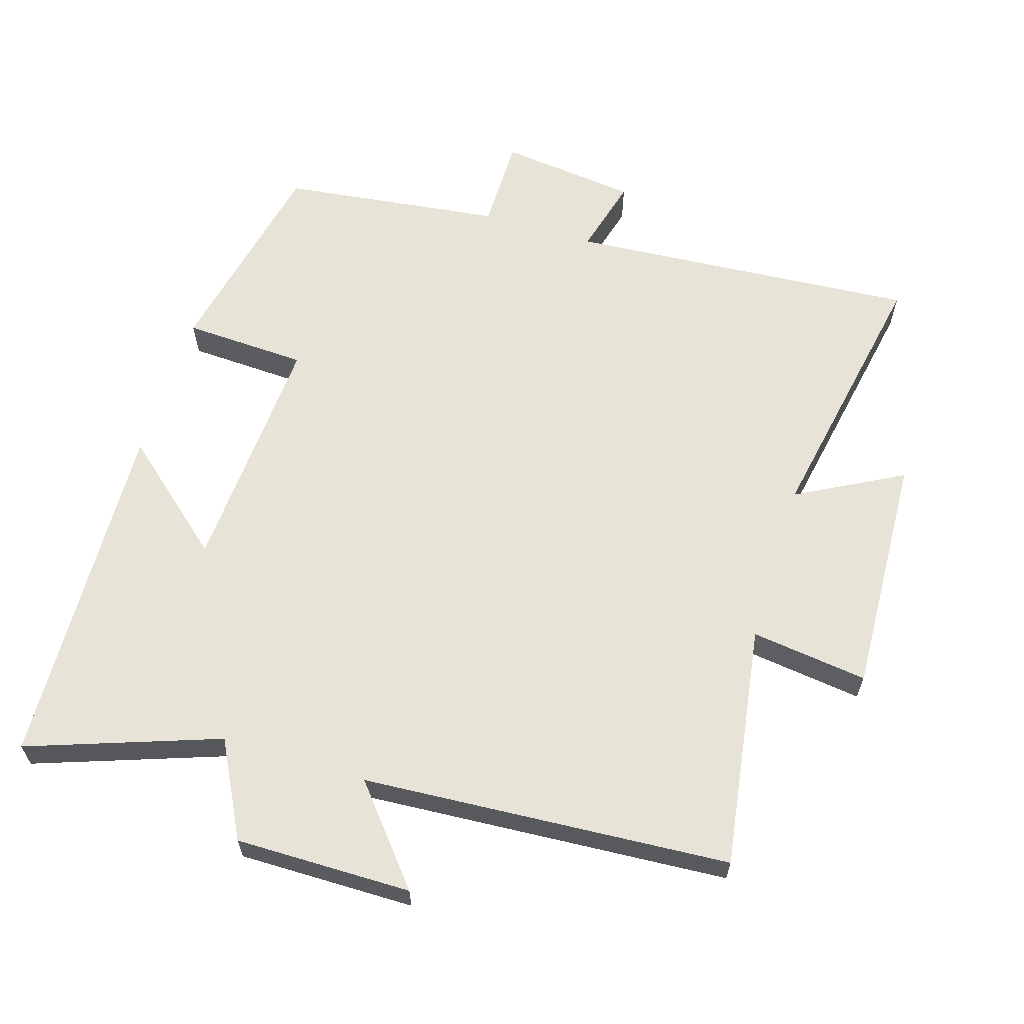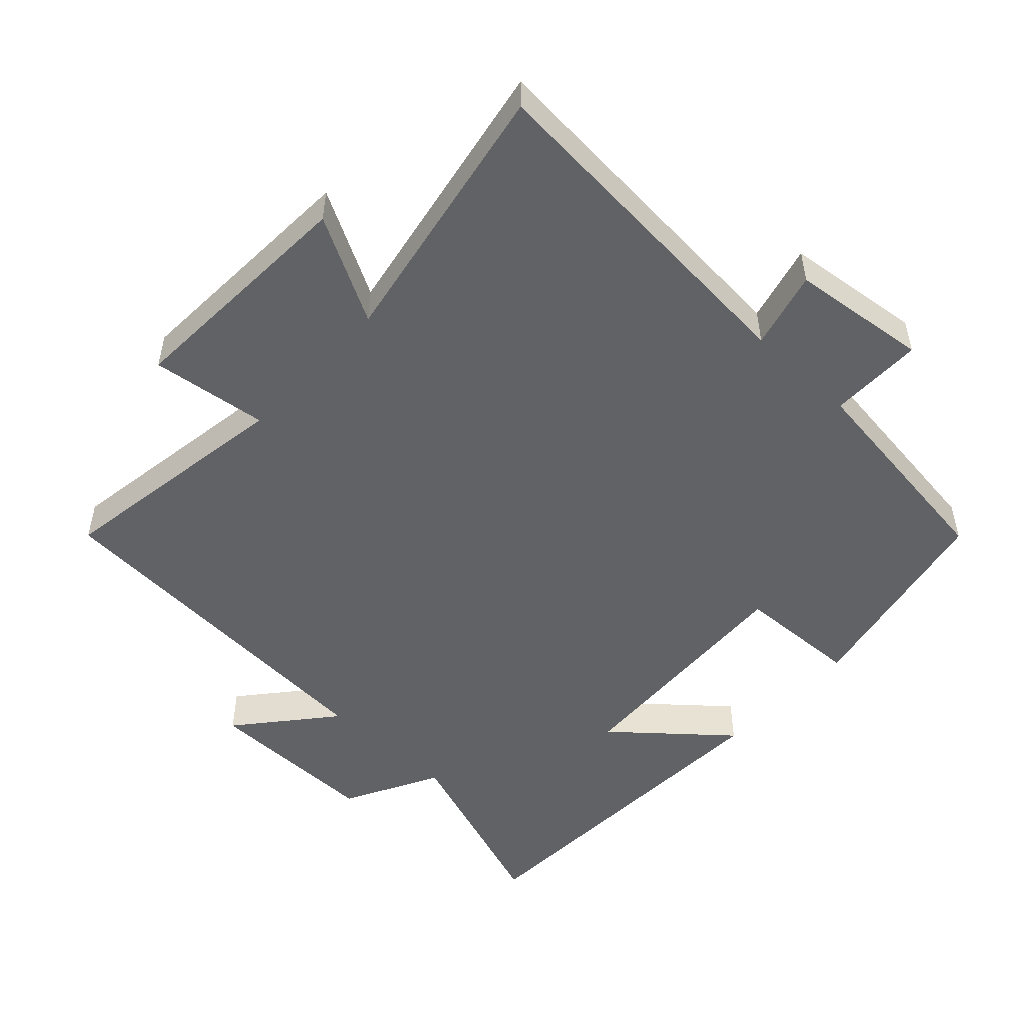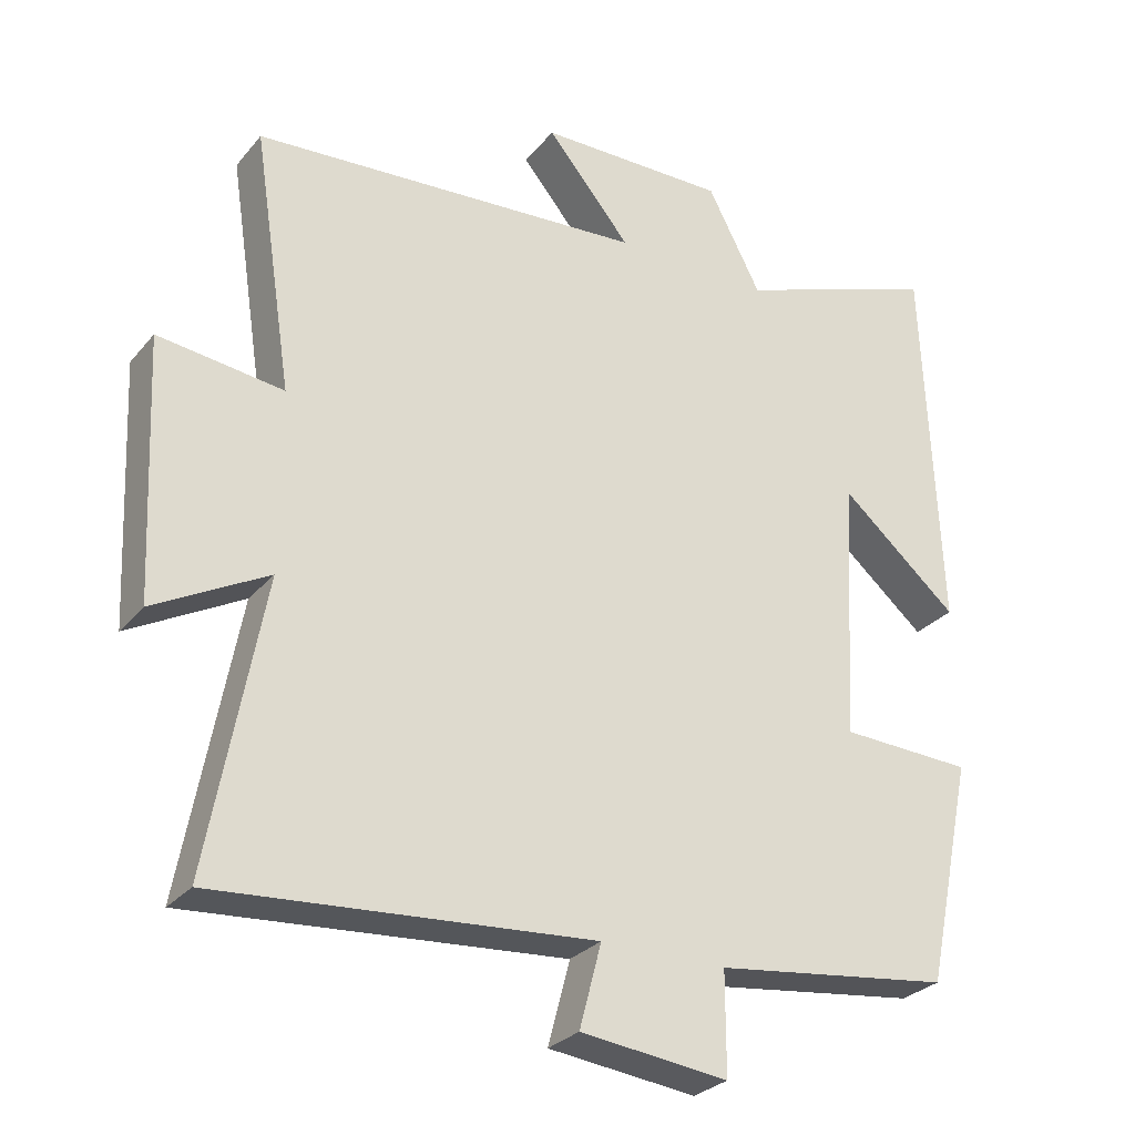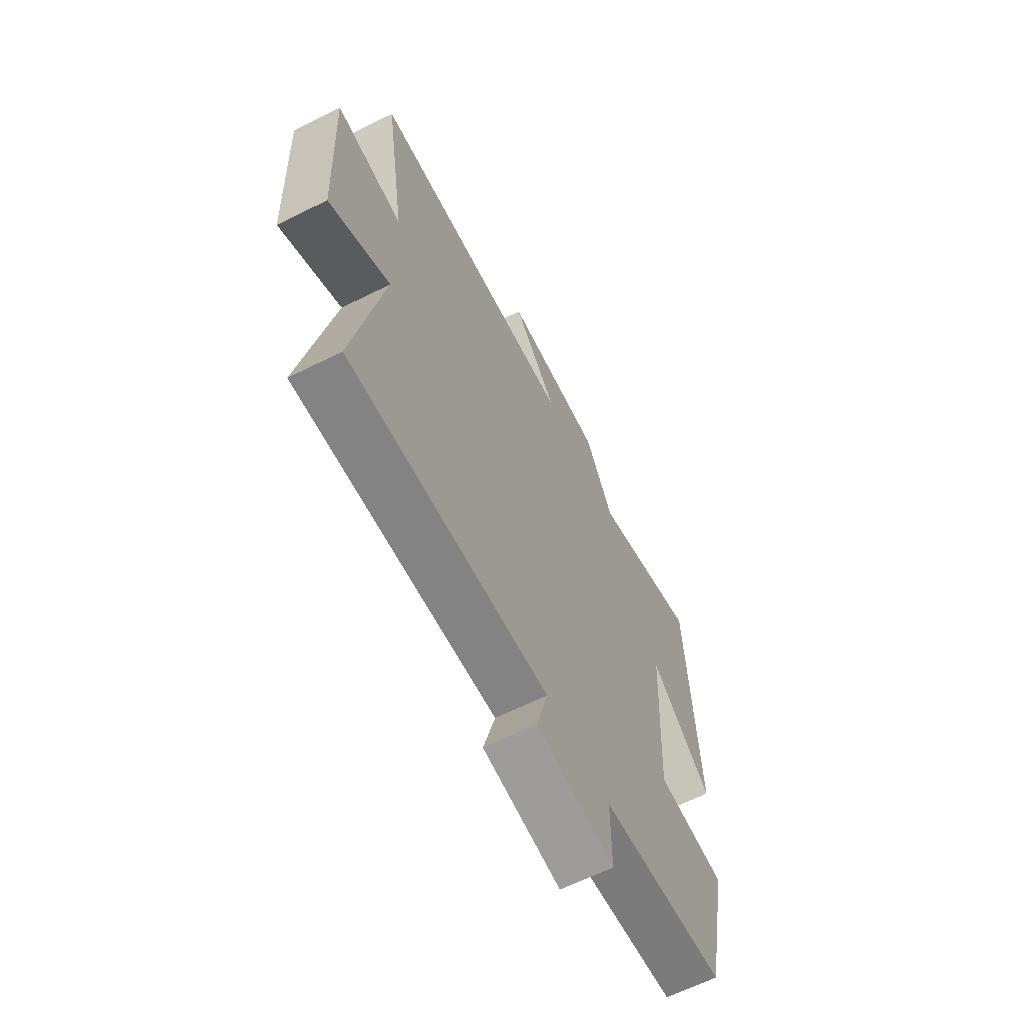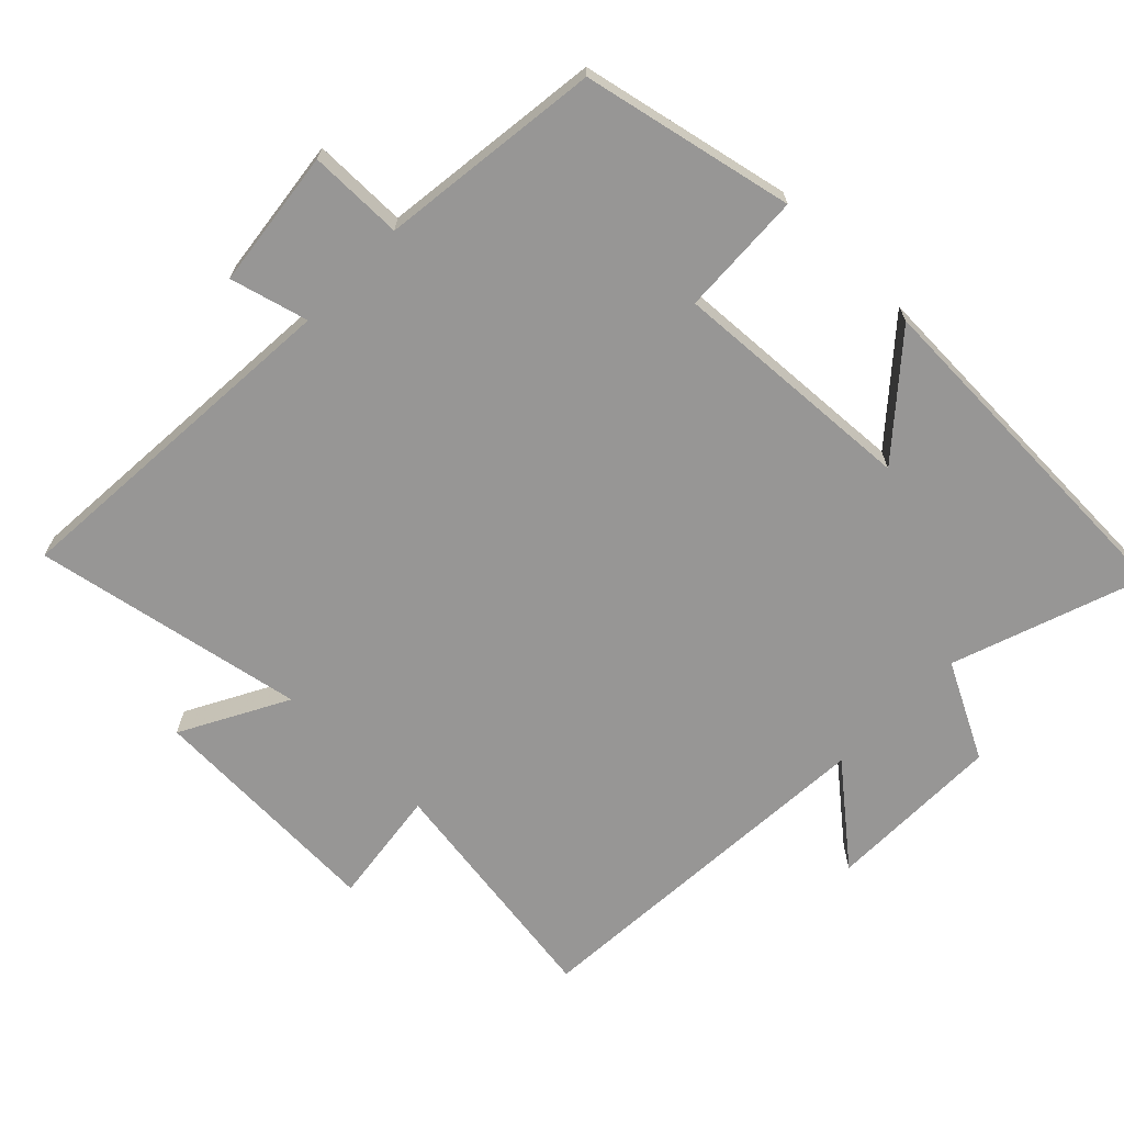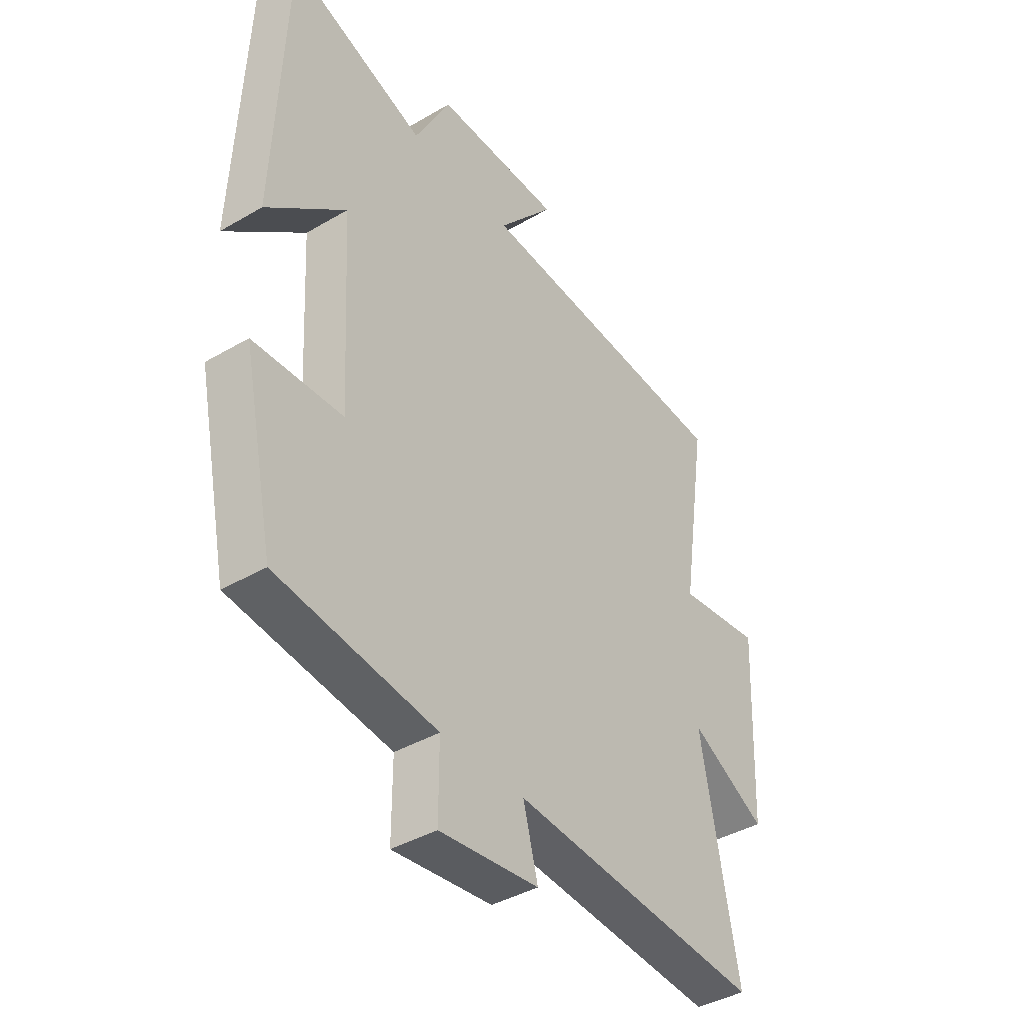
<metadata>
{"format":"obj","ext":"obj","renderer":"f3d","projection":"perspective","resolution":1024,"background":"white","views":[{"elev":62.4,"azim":17.2,"up":"+Y"},{"elev":-50.7,"azim":136.9,"up":"+Y"},{"elev":-28.3,"azim":148.7,"up":"+Z"},{"elev":-64.6,"azim":116.6,"up":"+Z"},{"elev":-67.9,"azim":-134.1,"up":"+Y"},{"elev":-40.5,"azim":-54.3,"up":"+Z"}]}
</metadata>
<code>
v -0.435 0.07 -0.459
v -0.5 0.07 -0.15
v -0.319 0.07 -0.142
v -0.339 0.07 0.218
v -0.5 0.07 0.08
v -0.479 0.07 0.599
v -0.2 0.07 0.5
v -0.127 0.07 0.64
v 0.131 0.07 0.638
v 0.016 0.07 0.5
v 0.554 0.07 0.464
v 0.5 0.07 0.108
v 0.671 0.07 0.13
v 0.655 0.07 -0.224
v 0.5 0.07 -0.14
v 0.574 0.07 -0.538
v 0.061 0.07 -0.5
v 0.091 0.07 -0.614
v -0.111 0.07 -0.638
v -0.111 0.07 -0.5
v -0.435 0 -0.459
v -0.5 0 -0.15
v -0.319 0 -0.142
v -0.339 0 0.218
v -0.5 0 0.08
v -0.479 0 0.599
v -0.2 0 0.5
v -0.127 0 0.64
v 0.131 0 0.638
v 0.016 0 0.5
v 0.554 0 0.464
v 0.5 0 0.108
v 0.671 0 0.13
v 0.655 0 -0.224
v 0.5 0 -0.14
v 0.574 0 -0.538
v 0.061 0 -0.5
v 0.091 0 -0.614
v -0.111 0 -0.638
v -0.111 0 -0.5
f 17 18 19 20
f 17 20 1 2
f 15 16 17 2
f 12 13 14 15
f 10 11 12
f 10 12 15
f 7 8 9 10
f 7 10 15
f 4 5 6 7
f 3 4 7 15
f 2 3 15
f 40 39 38 37
f 22 21 40 37
f 22 37 36 35
f 35 34 33 32
f 32 31 30
f 35 32 30
f 30 29 28 27
f 35 30 27
f 27 26 25 24
f 35 27 24 23
f 35 23 22
f 1 21 22 2
f 2 22 23 3
f 3 23 24 4
f 4 24 25 5
f 5 25 26 6
f 6 26 27 7
f 7 27 28 8
f 8 28 29 9
f 9 29 30 10
f 10 30 31 11
f 11 31 32 12
f 12 32 33 13
f 13 33 34 14
f 14 34 35 15
f 15 35 36 16
f 16 36 37 17
f 17 37 38 18
f 18 38 39 19
f 19 39 40 20
f 20 40 21 1

</code>
